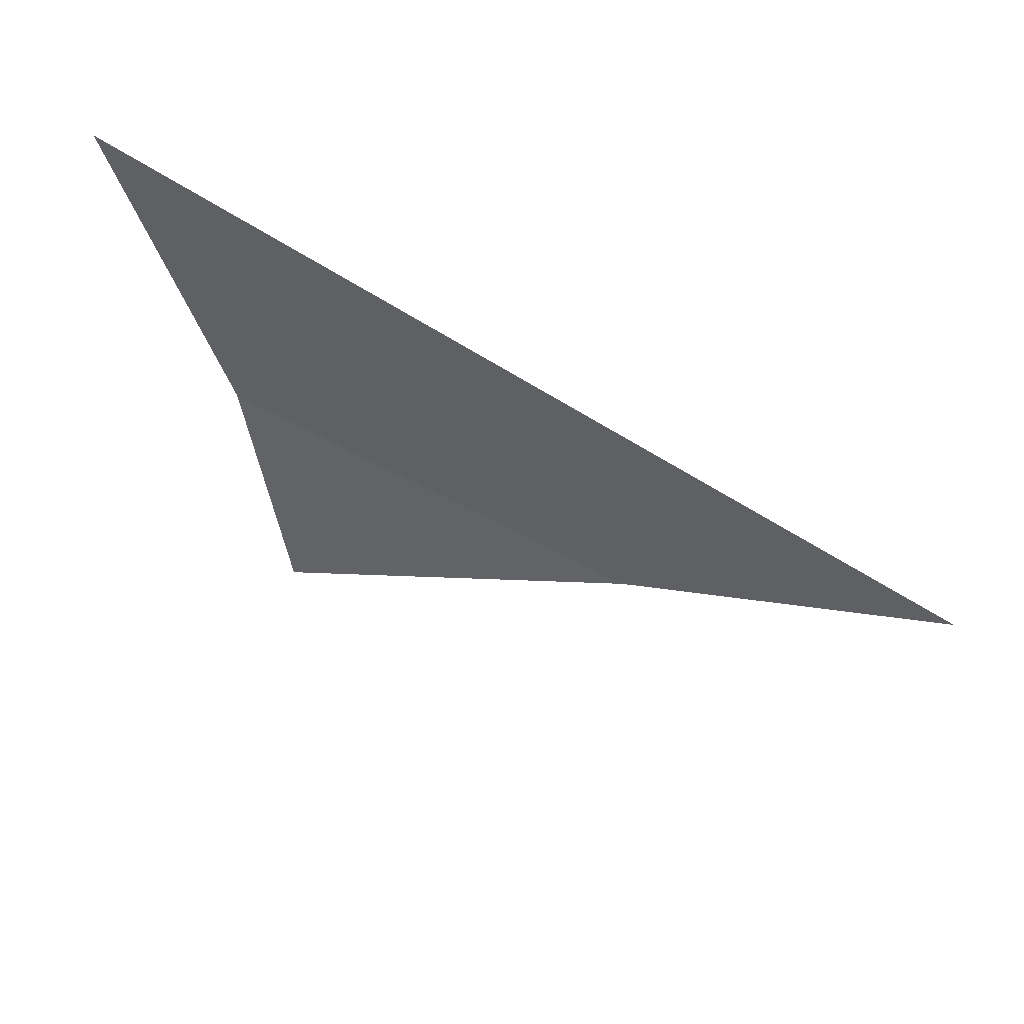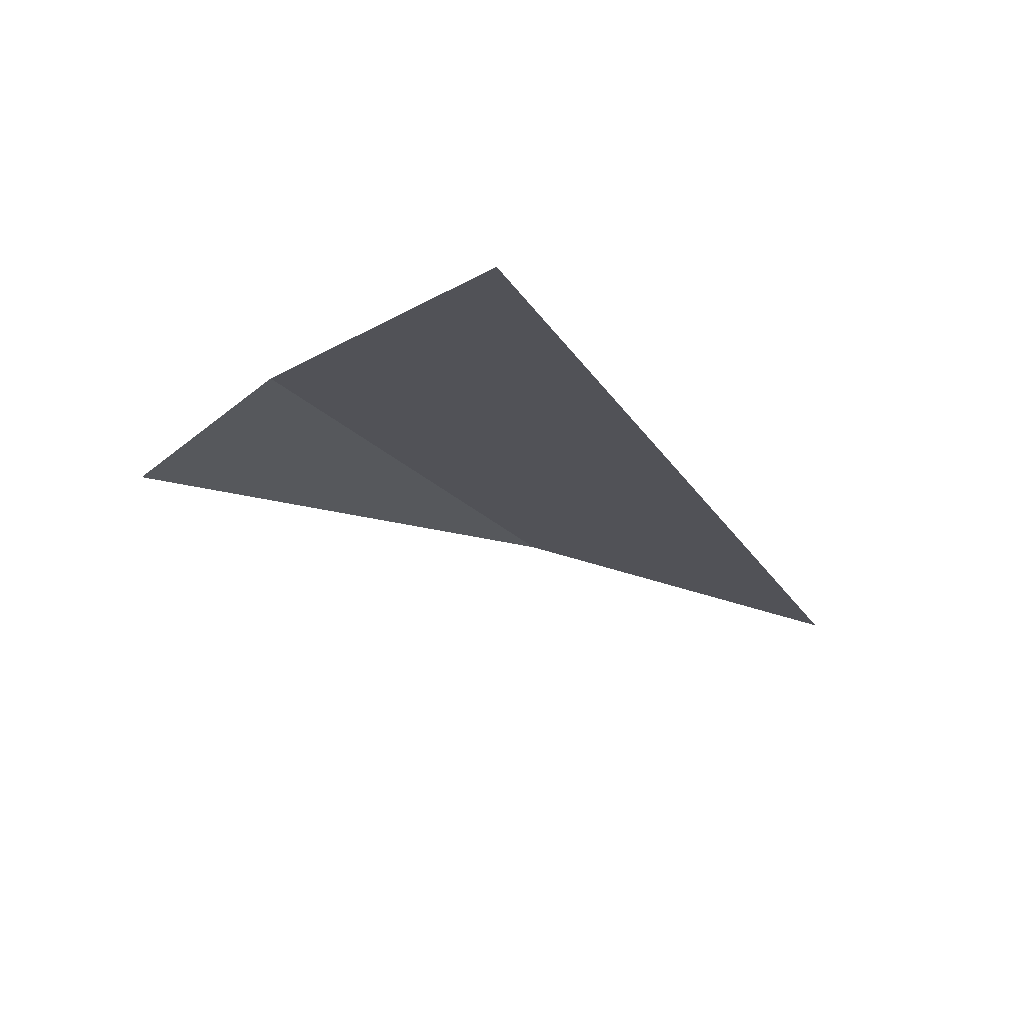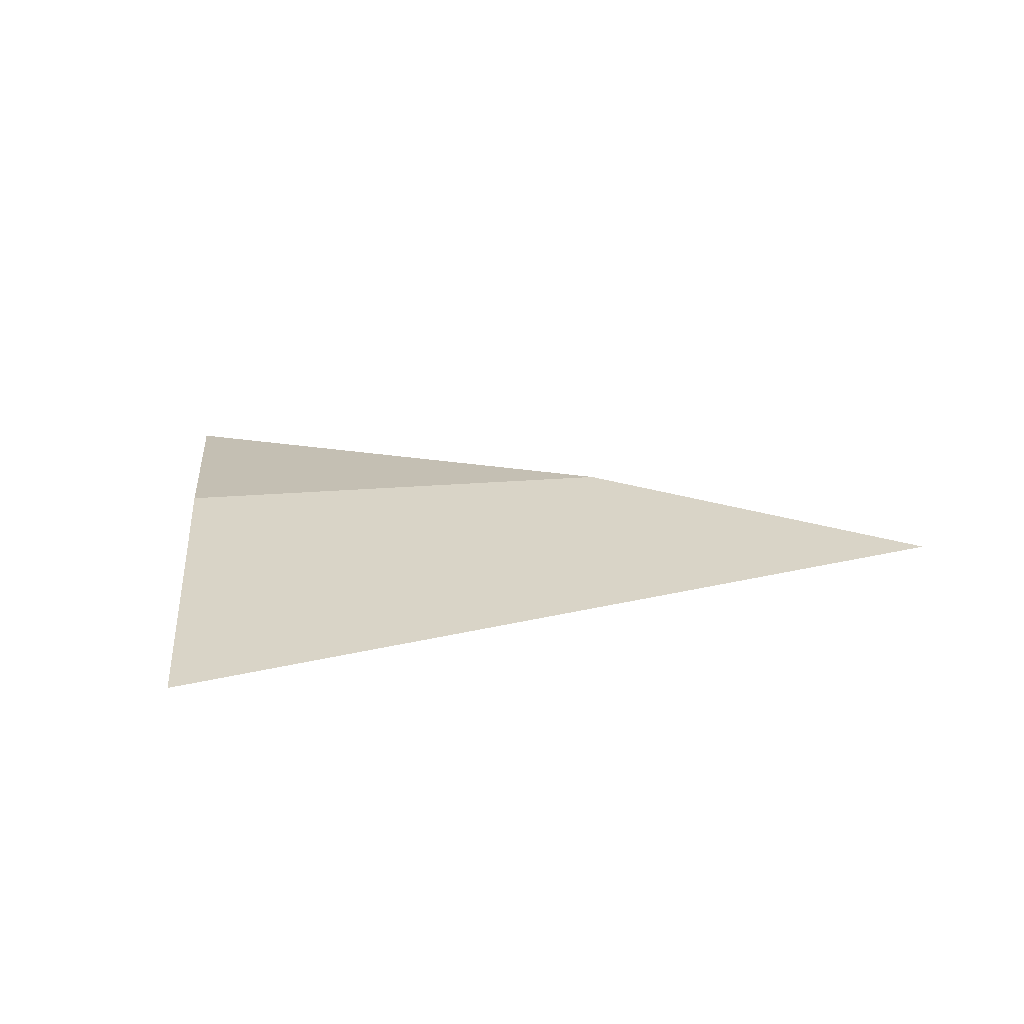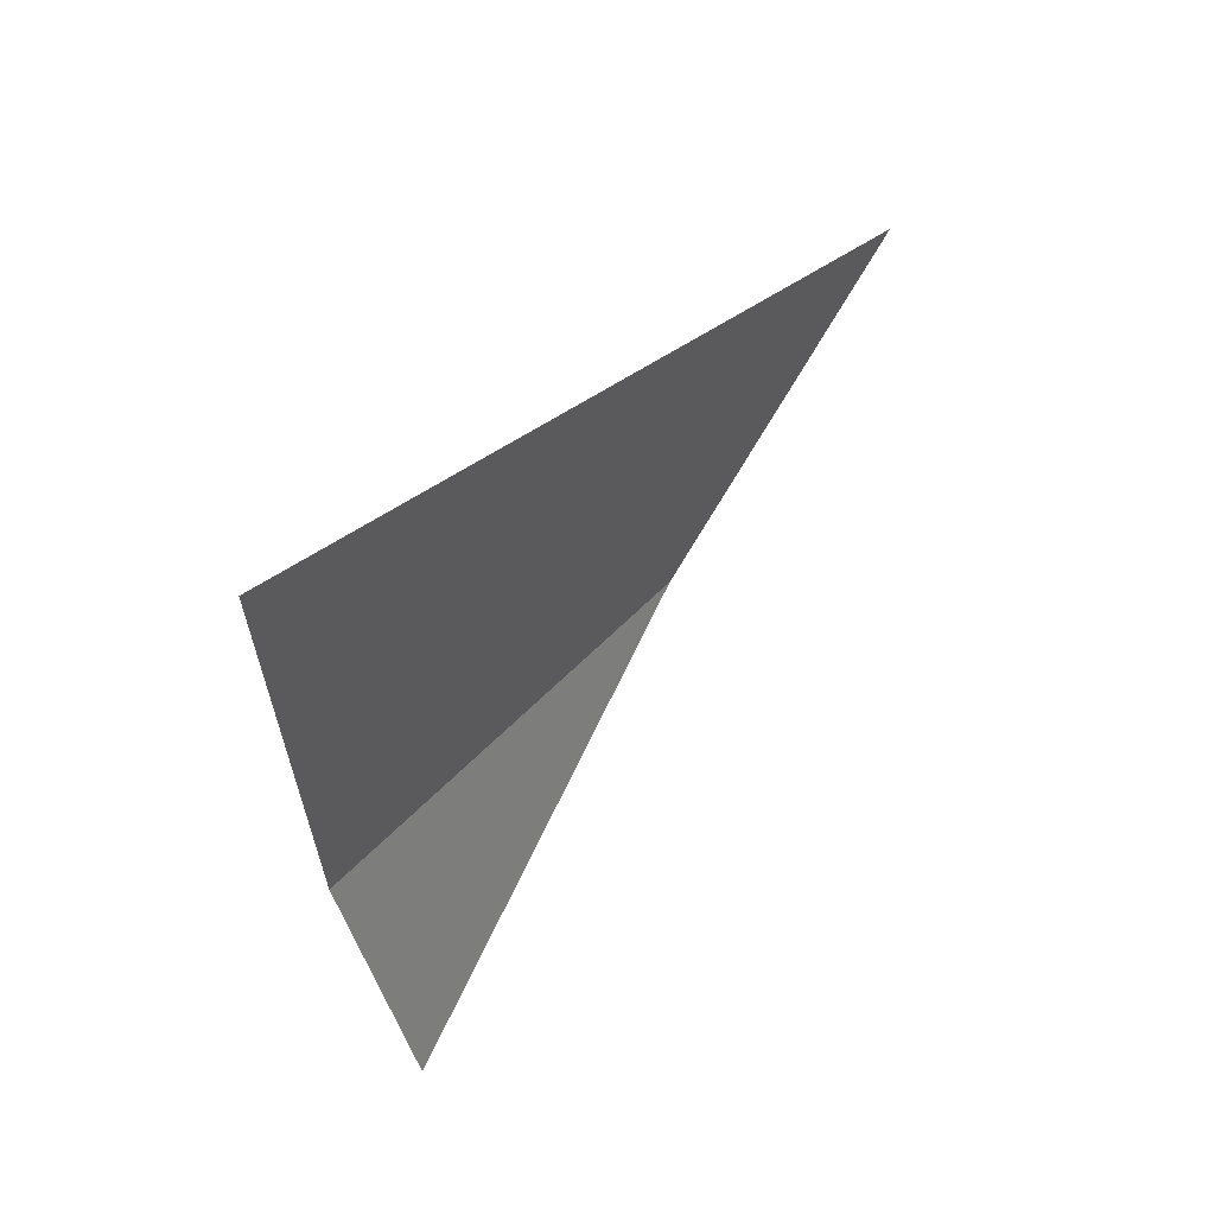
<metadata>
{"format":"obj","ext":"obj","renderer":"f3d","projection":"perspective","resolution":1024,"background":"white","views":[{"elev":52.9,"azim":-154.3,"up":"+Y"},{"elev":-20.6,"azim":125.3,"up":"+Z"},{"elev":24.7,"azim":159.6,"up":"+Z"},{"elev":37.4,"azim":118.7,"up":"+Y"}]}
</metadata>
<code>
o Sphere
v -0.1294 0 0.9873
v -0.166 0.02317 0.9814
v -0.07685 0 0.9924
v -0.06581 0.0396 0.9896
v -0.08391 -0.02765 0.989
f 5 3 1
f 3 4 2 1

</code>
